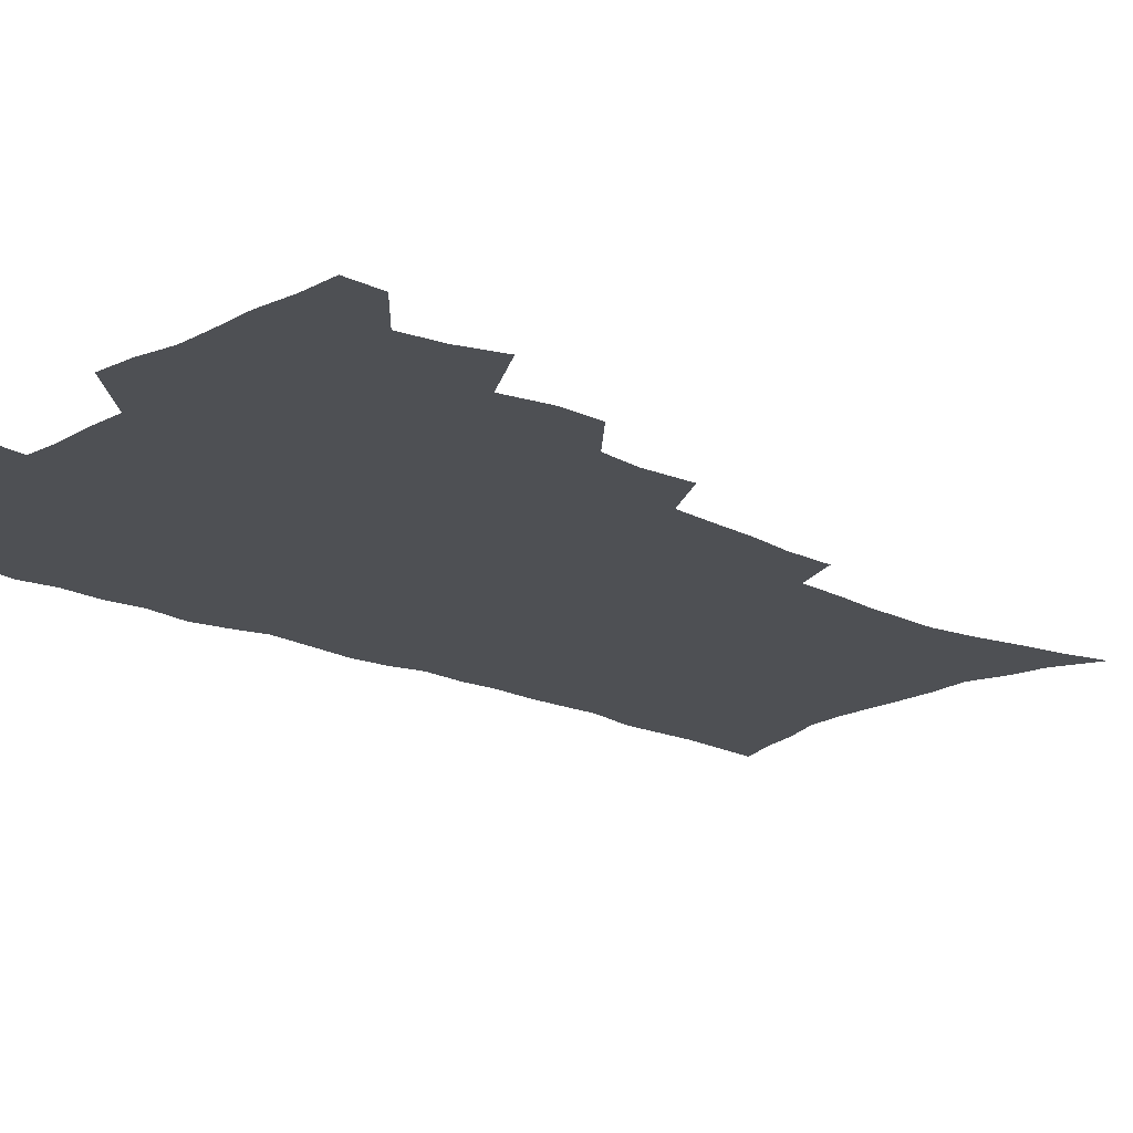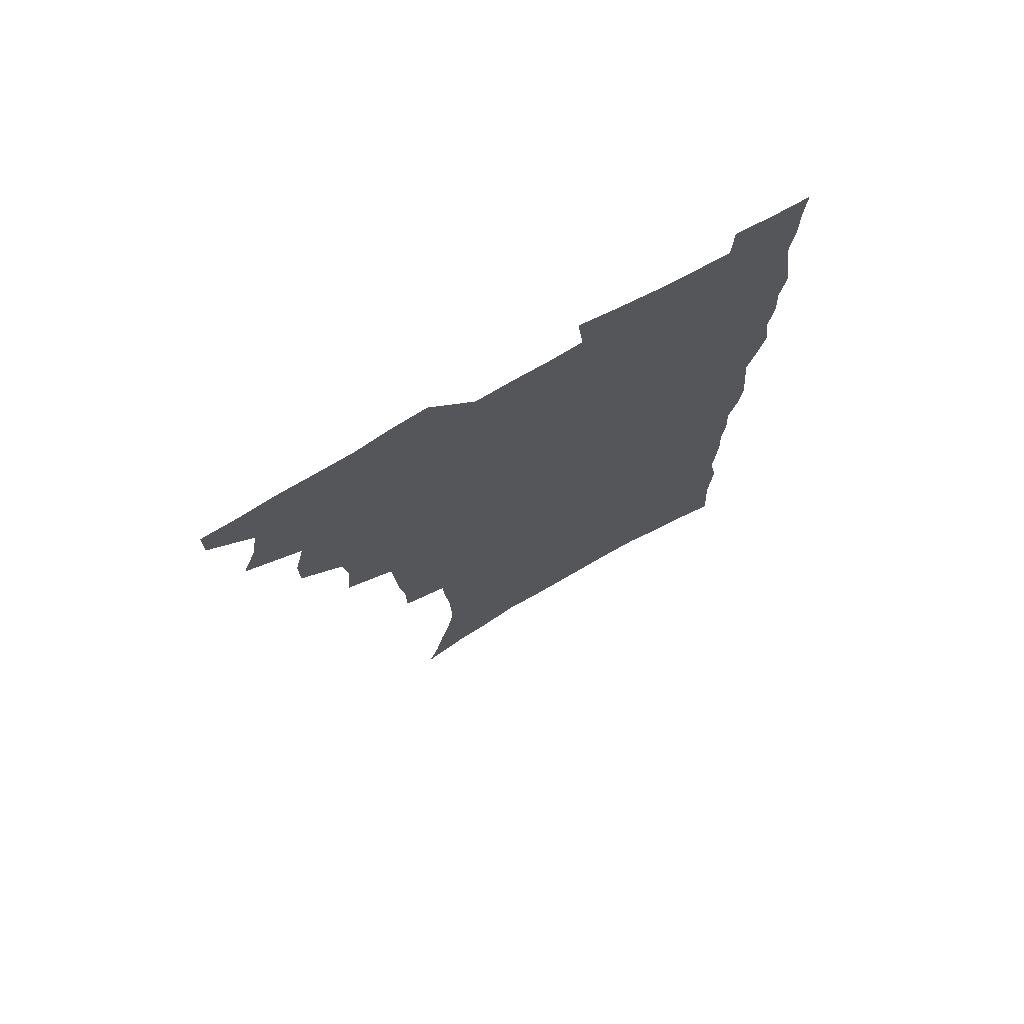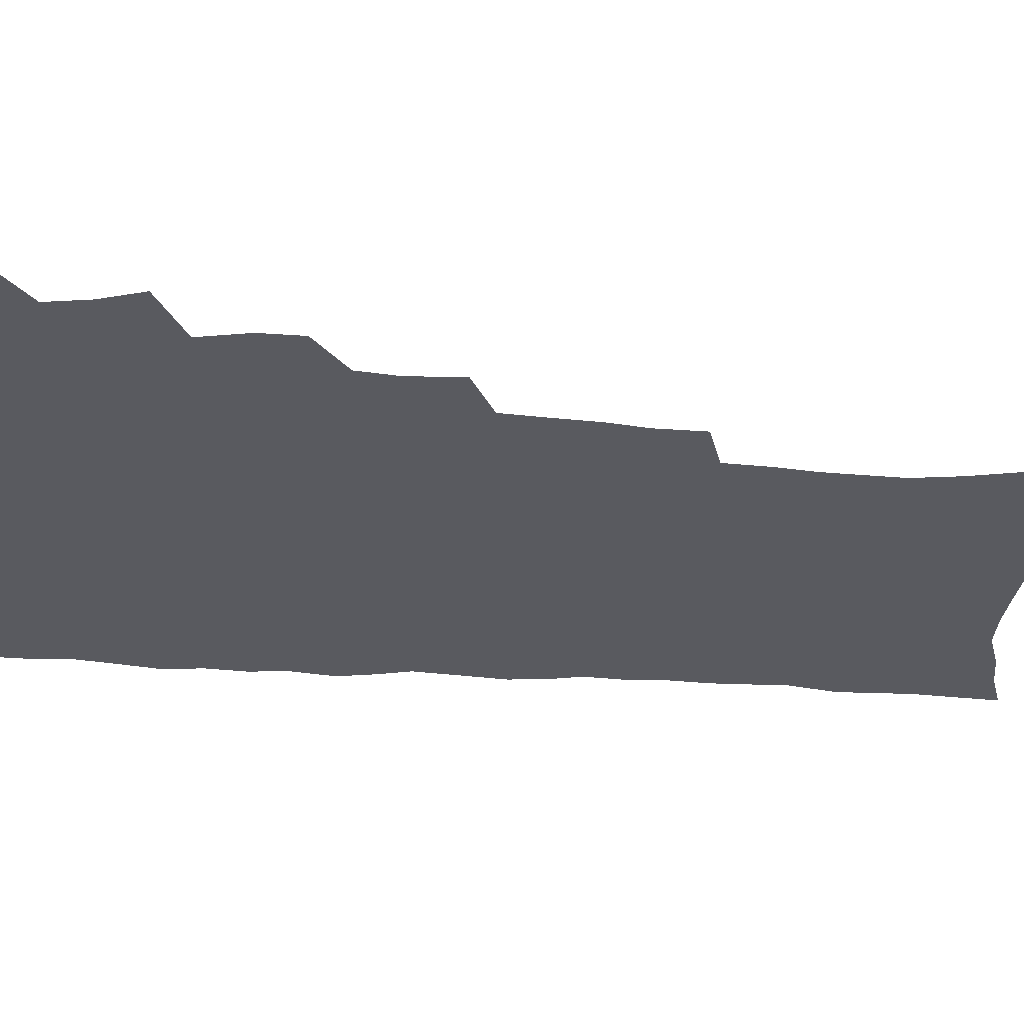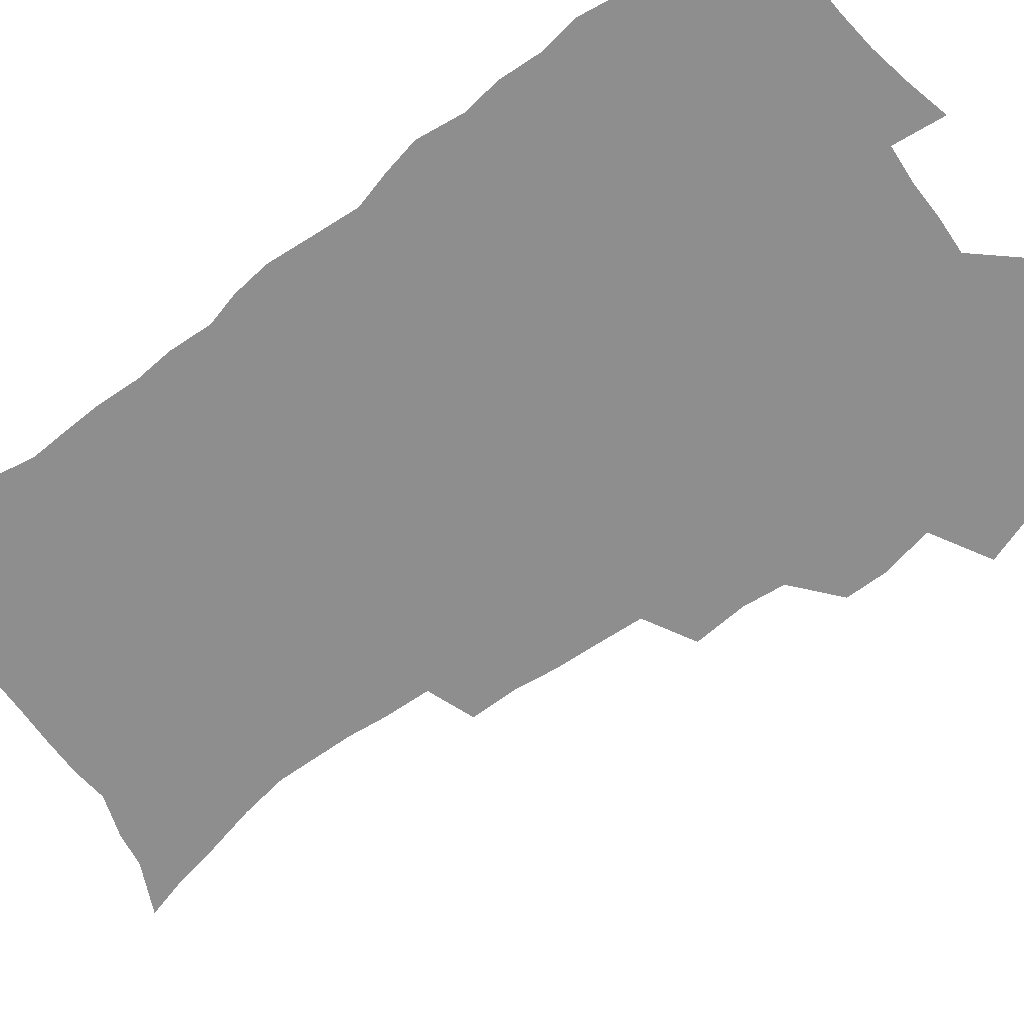
<metadata>
{"format":"obj","ext":"obj","renderer":"f3d","projection":"perspective","resolution":1024,"background":"white","views":[{"elev":-19.0,"azim":-131.8,"up":"+Z"},{"elev":74.4,"azim":-29.6,"up":"+Y"},{"elev":-31.9,"azim":-95.4,"up":"+Z"},{"elev":-65.0,"azim":127.4,"up":"+Z"}]}
</metadata>
<code>
v 480.3 536.8 0
v 480.3 551.6 0
v 489 489.3 0
v 494.7 505.7 0
v 497.5 522.1 0
v 497.4 536.9 0
v 495.6 552.5 0
v 507.3 441.8 0
v 507.2 458.3 0
v 511.3 477.1 0
v 515.1 493.6 0
v 512.7 507.6 0
v 514.3 522.7 0
v 513.2 537.4 0
v 510.2 554.8 0
v 524.3 391.6 0
v 525.9 412 0
v 524.2 427.9 0
v 528 447.2 0
v 528.1 463.3 0
v 527.7 478.5 0
v 529 494 0
v 529.7 508.9 0
v 529.6 523.2 0
v 528.5 537.5 0
v 525.4 555.3 0
v 547.6 312.6 0
v 547.5 331.2 0
v 545.5 347 0
v 544.5 364.3 0
v 543.4 381.6 0
v 542.5 399 0
v 542.5 416.3 0
v 545.5 435.6 0
v 543.7 449.6 0
v 545.1 465.7 0
v 545.7 480.9 0
v 544.3 495.1 0
v 544.8 509.6 0
v 544.2 524.1 0
v 542.7 538.8 0
v 540.2 556.1 0
v 553.5 172.2 0
v 558.2 189.3 0
v 561.4 206 0
v 565.9 225.4 0
v 568.7 243.6 0
v 568.3 258.1 0
v 567.9 273.6 0
v 566.3 288.4 0
v 565.4 306.4 0
v 564.6 324 0
v 562.9 339.4 0
v 561.9 355.7 0
v 560.8 371.8 0
v 560 388.3 0
v 560.3 405.6 0
v 560.1 421.9 0
v 559.8 437.2 0
v 561.7 453.9 0
v 560.4 467.5 0
v 560.9 482.3 0
v 562 496.5 0
v 560.1 510.8 0
v 558.7 525.5 0
v 557.1 540.8 0
v 554.4 559.7 0
v 572.6 181.5 0
v 573.4 195.3 0
v 580 218.2 0
v 582 235.5 0
v 582.7 251.6 0
v 582.7 267.3 0
v 581.3 281.3 0
v 579.5 295.5 0
v 580 315 0
v 579.1 331.1 0
v 578.1 346.4 0
v 577.6 362.5 0
v 575.8 376.9 0
v 576.1 394.1 0
v 574.9 408.4 0
v 575.7 425.2 0
v 575.1 439.7 0
v 575.6 454.9 0
v 575.6 469.2 0
v 575.9 483.5 0
v 575.3 497.4 0
v 575.6 511.1 0
v 574.1 525.4 0
v 572.2 541.2 0
v 568.8 561.4 0
v 585.7 183.8 0
v 591.8 206.5 0
v 595 226.1 0
v 595.1 240.7 0
v 596.6 259.5 0
v 595.5 272.8 0
v 594.2 286.7 0
v 594 304.2 0
v 592.8 318.9 0
v 591.5 333.1 0
v 592.5 352.3 0
v 591.4 366.2 0
v 590.3 381 0
v 590.1 396.8 0
v 590.3 412.2 0
v 590.4 427.6 0
v 589.8 441.5 0
v 589.9 456.1 0
v 590.8 471.1 0
v 590.4 484.3 0
v 589.8 498 0
v 589.3 511.8 0
v 588.1 526.5 0
v 587.2 541 0
v 601.6 189.4 0
v 605.3 209.7 0
v 607.1 227.7 0
v 607.8 244.4 0
v 608 260.3 0
v 607.4 274.6 0
v 606.9 290.8 0
v 606.3 306.6 0
v 605.8 323.1 0
v 605.9 340.2 0
v 605 352.3 0
v 604.5 368.8 0
v 604.2 384.2 0
v 604.5 400.5 0
v 603.9 413.5 0
v 604.1 428.8 0
v 603.8 442.8 0
v 603.8 456.9 0
v 604 470.9 0
v 604.1 484.6 0
v 604.3 498.3 0
v 603.6 512.2 0
v 602.3 527.1 0
v 601.5 541.9 0
v 615.3 188.3 0
v 618.9 213 0
v 619.9 230.8 0
v 620 246 0
v 620.1 262.7 0
v 619.6 277.2 0
v 619 291.9 0
v 618.8 309.4 0
v 618.6 326.5 0
v 618.2 341.2 0
v 617.7 354.5 0
v 617.5 370.2 0
v 617.2 385 0
v 617.2 400.3 0
v 617 413.3 0
v 617.4 429.8 0
v 617.3 443.3 0
v 617.6 457.8 0
v 617.8 471.5 0
v 617.7 484.8 0
v 617.9 498.5 0
v 617.9 512 0
v 617.9 525.7 0
v 616.2 541.7 0
v 630 188.8 0
v 631.6 212.2 0
v 632.2 231.1 0
v 632.3 247.7 0
v 632.2 264 0
v 631.9 278.7 0
v 631.6 295.1 0
v 631.1 310.3 0
v 630.9 326.2 0
v 630.6 341.1 0
v 630.4 355.7 0
v 630.3 370.4 0
v 630.2 386.2 0
v 630.2 400.2 0
v 630.3 414.7 0
v 630.5 430.1 0
v 630.7 443.5 0
v 631 457.7 0
v 631.2 471.3 0
v 631.3 484.8 0
v 631.6 498.5 0
v 631.7 512 0
v 631.7 525.5 0
v 630.4 542.9 0
v 628.1 562.4 0
v 644.6 189.6 0
v 644.7 213.4 0
v 644.6 231 0
v 644.6 246 0
v 644.3 263.6 0
v 644.2 279.4 0
v 643.9 294.8 0
v 643.3 311.7 0
v 643.2 326.4 0
v 643.2 340.3 0
v 643.2 354.8 0
v 643 371 0
v 643.1 385.7 0
v 643.3 400.1 0
v 643.5 414.6 0
v 643.6 429.5 0
v 644 443.3 0
v 644.3 457.4 0
v 644.7 471.1 0
v 645.1 485.2 0
v 645.4 498.6 0
v 645.5 511.9 0
v 645.6 526 0
v 645.5 541.4 0
v 644.4 558.7 0
v 659.2 190.2 0
v 657.9 211.7 0
v 657.4 228.9 0
v 656.9 245.6 0
v 658.5 257.5 0
v 656.6 277.6 0
v 656.3 293.4 0
v 656 309.1 0
v 655.6 325.4 0
v 655.6 340.2 0
v 655.8 354.7 0
v 655.8 369.8 0
v 656.1 384.5 0
v 656.6 398.5 0
v 656.7 413.4 0
v 657.3 427.5 0
v 657.5 442.2 0
v 658.3 455.8 0
v 658.3 470.5 0
v 658.7 484.4 0
v 658.9 498.2 0
v 659.5 511.9 0
v 659.8 525.9 0
v 660.3 539.9 0
v 660.1 555.9 0
v 673.4 189.5 0
v 671.7 208.6 0
v 670 228.2 0
v 670.6 242 0
v 670.2 257.8 0
v 668.3 278.6 0
v 668.8 292 0
v 667.9 309.3 0
v 667.8 324.3 0
v 668.3 338.5 0
v 668.9 352.5 0
v 668.5 368.6 0
v 669.4 382.3 0
v 669.9 396.6 0
v 671.5 410 0
v 671.5 425 0
v 671.2 440.6 0
v 672 454.5 0
v 672.3 469 0
v 672 484.1 0
v 672.8 497.6 0
v 673.4 511.3 0
v 674.2 525.5 0
v 674.6 539.8 0
v 675.2 554.4 0
v 689 184 0
v 686.3 204.1 0
v 683.1 225.3 0
v 683.6 239.9 0
v 682.5 257.1 0
v 682.8 272.3 0
v 681.5 289.5 0
v 681.9 304 0
v 680.2 321.6 0
v 682.2 334.2 0
v 682.4 349.1 0
v 683.6 363.2 0
v 683.3 378.9 0
v 684.1 393.3 0
v 685.2 407.5 0
v 685.1 423.1 0
v 686.3 437.1 0
v 686.4 452.4 0
v 686.9 467 0
v 686.7 482 0
v 687.6 496.1 0
v 687.8 510.6 0
v 688.5 524.7 0
v 689.1 538.9 0
v 689.8 553.7 0
v 690.5 569.8 0
v 703.3 181.2 0
v 700.9 199.8 0
v 700.2 216.3 0
v 699.1 233.1 0
v 696.6 251.7 0
v 696.8 266.9 0
v 696.6 282.5 0
v 695.9 298.6 0
v 696.8 313 0
v 697 328.1 0
v 697.7 342.8 0
v 699.8 356.4 0
v 699.7 372.2 0
v 699.5 388.2 0
v 700.2 403.3 0
v 700.2 419.1 0
v 700.3 434.5 0
v 702.9 448.2 0
v 703 463.6 0
v 701.1 480.1 0
v 703.2 493.9 0
v 703.2 509 0
v 703 524 0
v 703.3 538.1 0
v 704.8 553.1 0
v 705.6 567.9 0
v 718.5 175.9 0
v 717.6 192.1 0
v 716.5 208.5 0
v 717 223 0
v 717.7 237.9 0
v 714.1 257.3 0
v 714.8 271.7 0
v 715.3 286.5 0
v 714.4 303 0
v 715.6 317.4 0
v 714.6 334.2 0
v 717.9 347.1 0
v 719.5 361.8 0
v 717.9 379.4 0
v 716.4 397.3 0
v 720 410.8 0
v 722.9 425.2 0
v 720.5 443.1 0
v 722.4 457.7 0
v 721.3 474.2 0
v 723.5 488.7 0
v 721 505.8 0
v 718.6 522.9 0
v 720.1 537.7 0
v 719.8 552.6 0
v 720.6 567.4 0
f 5 6 1
f 1 6 2
f 6 7 2
f 10 11 3
f 3 11 4
f 11 12 4
f 4 12 5
f 12 13 5
f 5 13 6
f 13 14 6
f 6 14 7
f 14 15 7
f 18 19 8
f 8 19 9
f 19 20 9
f 9 20 10
f 20 21 10
f 10 21 11
f 21 22 11
f 11 22 12
f 22 23 12
f 12 23 13
f 23 24 13
f 13 24 14
f 24 25 14
f 14 25 15
f 25 26 15
f 31 32 16
f 16 32 17
f 32 33 17
f 17 33 18
f 33 34 18
f 18 34 19
f 34 35 19
f 19 35 20
f 35 36 20
f 20 36 21
f 36 37 21
f 21 37 22
f 37 38 22
f 22 38 23
f 38 39 23
f 23 39 24
f 39 40 24
f 24 40 25
f 40 41 25
f 25 41 26
f 41 42 26
f 51 52 27
f 27 52 28
f 52 53 28
f 28 53 29
f 53 54 29
f 29 54 30
f 54 55 30
f 30 55 31
f 55 56 31
f 31 56 32
f 56 57 32
f 32 57 33
f 57 58 33
f 33 58 34
f 58 59 34
f 34 59 35
f 59 60 35
f 35 60 36
f 60 61 36
f 36 61 37
f 61 62 37
f 37 62 38
f 62 63 38
f 38 63 39
f 63 64 39
f 39 64 40
f 64 65 40
f 40 65 41
f 65 66 41
f 41 66 42
f 66 67 42
f 43 68 44
f 68 69 44
f 44 69 45
f 69 70 45
f 45 70 46
f 70 71 46
f 46 71 47
f 71 72 47
f 47 72 48
f 72 73 48
f 48 73 49
f 73 74 49
f 49 74 50
f 74 75 50
f 50 75 51
f 75 76 51
f 51 76 52
f 76 77 52
f 52 77 53
f 77 78 53
f 53 78 54
f 78 79 54
f 54 79 55
f 79 80 55
f 55 80 56
f 80 81 56
f 56 81 57
f 81 82 57
f 57 82 58
f 82 83 58
f 58 83 59
f 83 84 59
f 59 84 60
f 84 85 60
f 60 85 61
f 85 86 61
f 61 86 62
f 86 87 62
f 62 87 63
f 87 88 63
f 63 88 64
f 88 89 64
f 64 89 65
f 89 90 65
f 65 90 66
f 90 91 66
f 66 91 67
f 91 92 67
f 68 93 69
f 93 94 69
f 69 94 70
f 94 95 70
f 70 95 71
f 95 96 71
f 71 96 72
f 96 97 72
f 72 97 73
f 97 98 73
f 73 98 74
f 98 99 74
f 74 99 75
f 99 100 75
f 75 100 76
f 100 101 76
f 76 101 77
f 101 102 77
f 77 102 78
f 102 103 78
f 78 103 79
f 103 104 79
f 79 104 80
f 104 105 80
f 80 105 81
f 105 106 81
f 81 106 82
f 106 107 82
f 82 107 83
f 107 108 83
f 83 108 84
f 108 109 84
f 84 109 85
f 109 110 85
f 85 110 86
f 110 111 86
f 86 111 87
f 111 112 87
f 87 112 88
f 112 113 88
f 88 113 89
f 113 114 89
f 89 114 90
f 114 115 90
f 90 115 91
f 115 116 91
f 91 116 92
f 93 117 94
f 117 118 94
f 94 118 95
f 118 119 95
f 95 119 96
f 119 120 96
f 96 120 97
f 120 121 97
f 97 121 98
f 121 122 98
f 98 122 99
f 122 123 99
f 99 123 100
f 123 124 100
f 100 124 101
f 124 125 101
f 101 125 102
f 125 126 102
f 102 126 103
f 126 127 103
f 103 127 104
f 127 128 104
f 104 128 105
f 128 129 105
f 105 129 106
f 129 130 106
f 106 130 107
f 130 131 107
f 107 131 108
f 131 132 108
f 108 132 109
f 132 133 109
f 109 133 110
f 133 134 110
f 110 134 111
f 134 135 111
f 111 135 112
f 135 136 112
f 112 136 113
f 136 137 113
f 113 137 114
f 137 138 114
f 114 138 115
f 138 139 115
f 115 139 116
f 139 140 116
f 117 141 118
f 141 142 118
f 118 142 119
f 142 143 119
f 119 143 120
f 143 144 120
f 120 144 121
f 144 145 121
f 121 145 122
f 145 146 122
f 122 146 123
f 146 147 123
f 123 147 124
f 147 148 124
f 124 148 125
f 148 149 125
f 125 149 126
f 149 150 126
f 126 150 127
f 150 151 127
f 127 151 128
f 151 152 128
f 128 152 129
f 152 153 129
f 129 153 130
f 153 154 130
f 130 154 131
f 154 155 131
f 131 155 132
f 155 156 132
f 132 156 133
f 156 157 133
f 133 157 134
f 157 158 134
f 134 158 135
f 158 159 135
f 135 159 136
f 159 160 136
f 136 160 137
f 160 161 137
f 137 161 138
f 161 162 138
f 138 162 139
f 162 163 139
f 139 163 140
f 163 164 140
f 141 165 142
f 165 166 142
f 142 166 143
f 166 167 143
f 143 167 144
f 167 168 144
f 144 168 145
f 168 169 145
f 145 169 146
f 169 170 146
f 146 170 147
f 170 171 147
f 147 171 148
f 171 172 148
f 148 172 149
f 172 173 149
f 149 173 150
f 173 174 150
f 150 174 151
f 174 175 151
f 151 175 152
f 175 176 152
f 152 176 153
f 176 177 153
f 153 177 154
f 177 178 154
f 154 178 155
f 178 179 155
f 155 179 156
f 179 180 156
f 156 180 157
f 180 181 157
f 157 181 158
f 181 182 158
f 158 182 159
f 182 183 159
f 159 183 160
f 183 184 160
f 160 184 161
f 184 185 161
f 161 185 162
f 185 186 162
f 162 186 163
f 186 187 163
f 163 187 164
f 187 188 164
f 165 190 166
f 190 191 166
f 166 191 167
f 191 192 167
f 167 192 168
f 192 193 168
f 168 193 169
f 193 194 169
f 169 194 170
f 194 195 170
f 170 195 171
f 195 196 171
f 171 196 172
f 196 197 172
f 172 197 173
f 197 198 173
f 173 198 174
f 198 199 174
f 174 199 175
f 199 200 175
f 175 200 176
f 200 201 176
f 176 201 177
f 201 202 177
f 177 202 178
f 202 203 178
f 178 203 179
f 203 204 179
f 179 204 180
f 204 205 180
f 180 205 181
f 205 206 181
f 181 206 182
f 206 207 182
f 182 207 183
f 207 208 183
f 183 208 184
f 208 209 184
f 184 209 185
f 209 210 185
f 185 210 186
f 210 211 186
f 186 211 187
f 211 212 187
f 187 212 188
f 212 213 188
f 188 213 189
f 213 214 189
f 190 215 191
f 215 216 191
f 191 216 192
f 216 217 192
f 192 217 193
f 217 218 193
f 193 218 194
f 218 219 194
f 194 219 195
f 219 220 195
f 195 220 196
f 220 221 196
f 196 221 197
f 221 222 197
f 197 222 198
f 222 223 198
f 198 223 199
f 223 224 199
f 199 224 200
f 224 225 200
f 200 225 201
f 225 226 201
f 201 226 202
f 226 227 202
f 202 227 203
f 227 228 203
f 203 228 204
f 228 229 204
f 204 229 205
f 229 230 205
f 205 230 206
f 230 231 206
f 206 231 207
f 231 232 207
f 207 232 208
f 232 233 208
f 208 233 209
f 233 234 209
f 209 234 210
f 234 235 210
f 210 235 211
f 235 236 211
f 211 236 212
f 236 237 212
f 212 237 213
f 237 238 213
f 213 238 214
f 238 239 214
f 215 240 216
f 240 241 216
f 216 241 217
f 241 242 217
f 217 242 218
f 242 243 218
f 218 243 219
f 243 244 219
f 219 244 220
f 244 245 220
f 220 245 221
f 245 246 221
f 221 246 222
f 246 247 222
f 222 247 223
f 247 248 223
f 223 248 224
f 248 249 224
f 224 249 225
f 249 250 225
f 225 250 226
f 250 251 226
f 226 251 227
f 251 252 227
f 227 252 228
f 252 253 228
f 228 253 229
f 253 254 229
f 229 254 230
f 254 255 230
f 230 255 231
f 255 256 231
f 231 256 232
f 256 257 232
f 232 257 233
f 257 258 233
f 233 258 234
f 258 259 234
f 234 259 235
f 259 260 235
f 235 260 236
f 260 261 236
f 236 261 237
f 261 262 237
f 237 262 238
f 262 263 238
f 238 263 239
f 263 264 239
f 240 265 241
f 265 266 241
f 241 266 242
f 266 267 242
f 242 267 243
f 267 268 243
f 243 268 244
f 268 269 244
f 244 269 245
f 269 270 245
f 245 270 246
f 270 271 246
f 246 271 247
f 271 272 247
f 247 272 248
f 272 273 248
f 248 273 249
f 273 274 249
f 249 274 250
f 274 275 250
f 250 275 251
f 275 276 251
f 251 276 252
f 276 277 252
f 252 277 253
f 277 278 253
f 253 278 254
f 278 279 254
f 254 279 255
f 279 280 255
f 255 280 256
f 280 281 256
f 256 281 257
f 281 282 257
f 257 282 258
f 282 283 258
f 258 283 259
f 283 284 259
f 259 284 260
f 284 285 260
f 260 285 261
f 285 286 261
f 261 286 262
f 286 287 262
f 262 287 263
f 287 288 263
f 263 288 264
f 288 289 264
f 265 291 266
f 291 292 266
f 266 292 267
f 292 293 267
f 267 293 268
f 293 294 268
f 268 294 269
f 294 295 269
f 269 295 270
f 295 296 270
f 270 296 271
f 296 297 271
f 271 297 272
f 297 298 272
f 272 298 273
f 298 299 273
f 273 299 274
f 299 300 274
f 274 300 275
f 300 301 275
f 275 301 276
f 301 302 276
f 276 302 277
f 302 303 277
f 277 303 278
f 303 304 278
f 278 304 279
f 304 305 279
f 279 305 280
f 305 306 280
f 280 306 281
f 306 307 281
f 281 307 282
f 307 308 282
f 282 308 283
f 308 309 283
f 283 309 284
f 309 310 284
f 284 310 285
f 310 311 285
f 285 311 286
f 311 312 286
f 286 312 287
f 312 313 287
f 287 313 288
f 313 314 288
f 288 314 289
f 314 315 289
f 289 315 290
f 315 316 290
f 291 317 292
f 317 318 292
f 292 318 293
f 318 319 293
f 293 319 294
f 319 320 294
f 294 320 295
f 320 321 295
f 295 321 296
f 321 322 296
f 296 322 297
f 322 323 297
f 297 323 298
f 323 324 298
f 298 324 299
f 324 325 299
f 299 325 300
f 325 326 300
f 300 326 301
f 326 327 301
f 301 327 302
f 327 328 302
f 302 328 303
f 328 329 303
f 303 329 304
f 329 330 304
f 304 330 305
f 330 331 305
f 305 331 306
f 331 332 306
f 306 332 307
f 332 333 307
f 307 333 308
f 333 334 308
f 308 334 309
f 334 335 309
f 309 335 310
f 335 336 310
f 310 336 311
f 336 337 311
f 311 337 312
f 337 338 312
f 312 338 313
f 338 339 313
f 313 339 314
f 339 340 314
f 314 340 315
f 340 341 315
f 315 341 316
f 341 342 316

</code>
